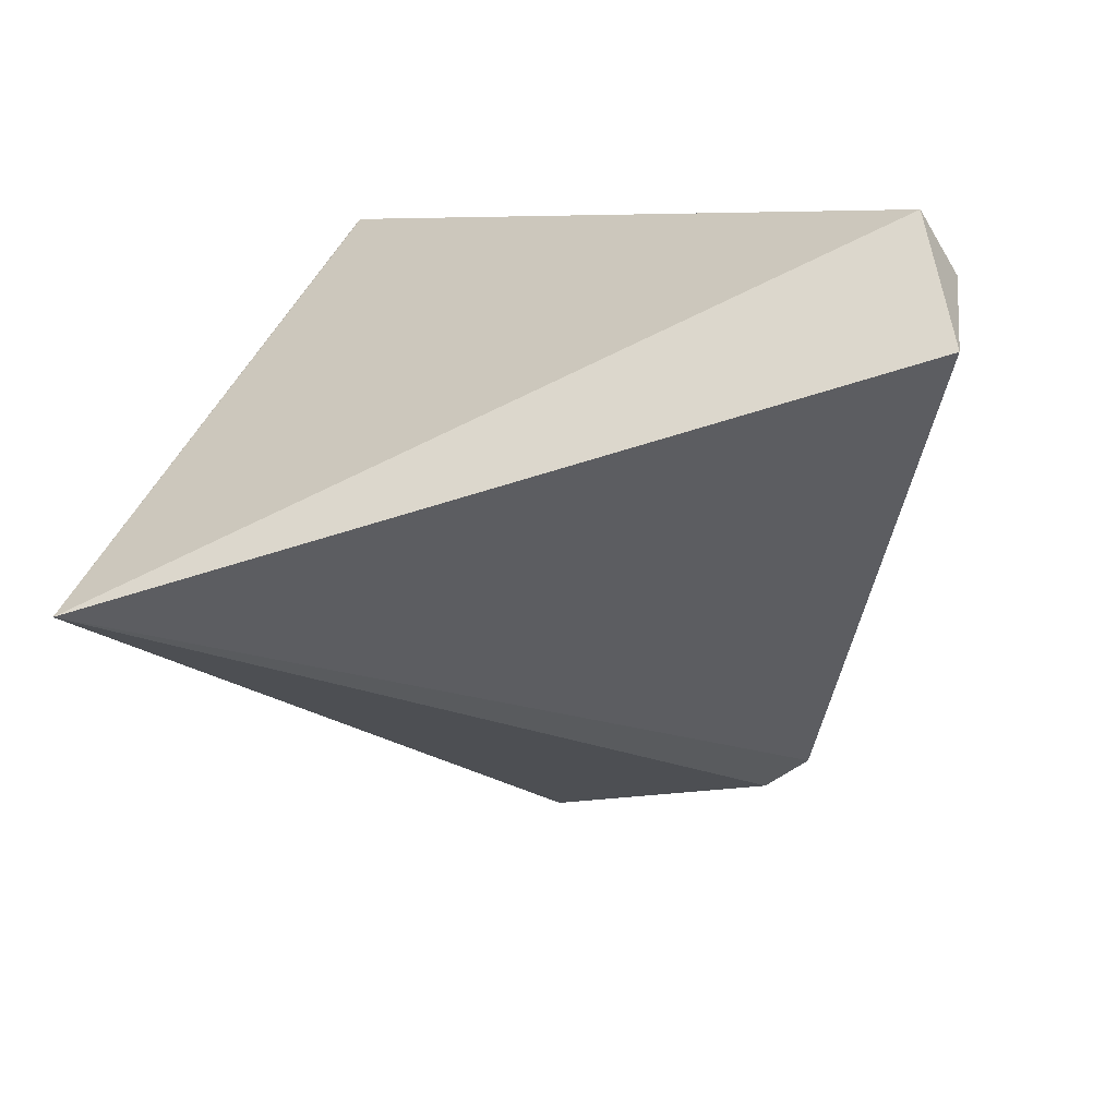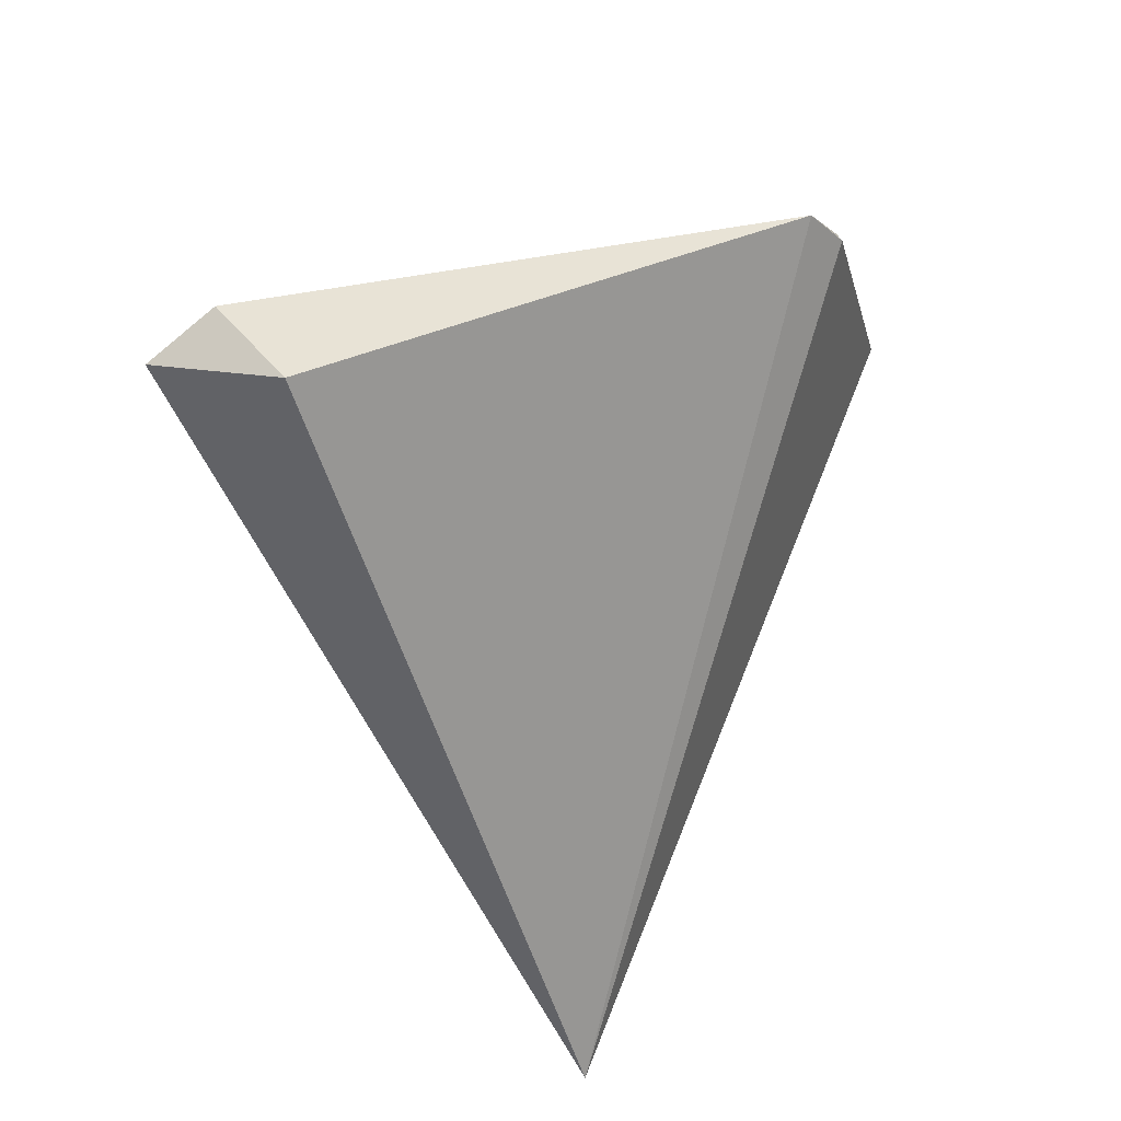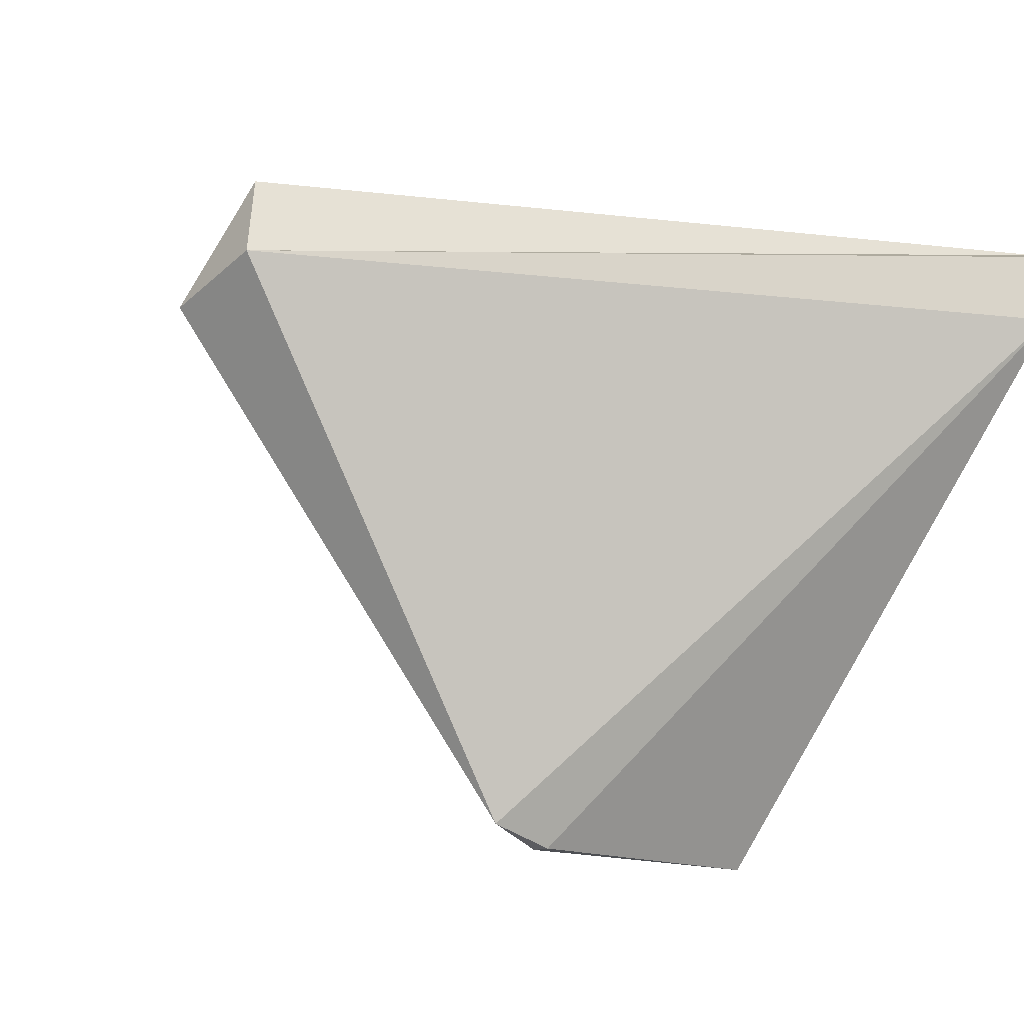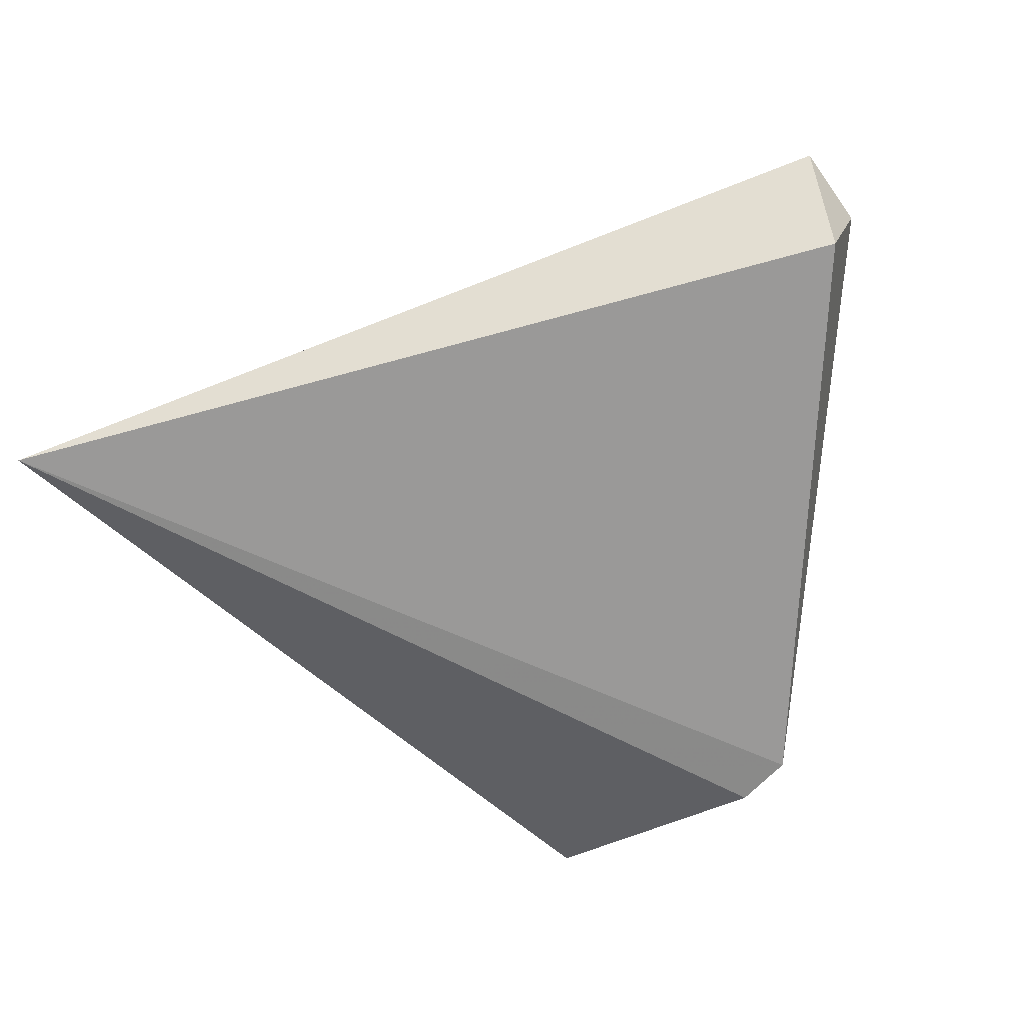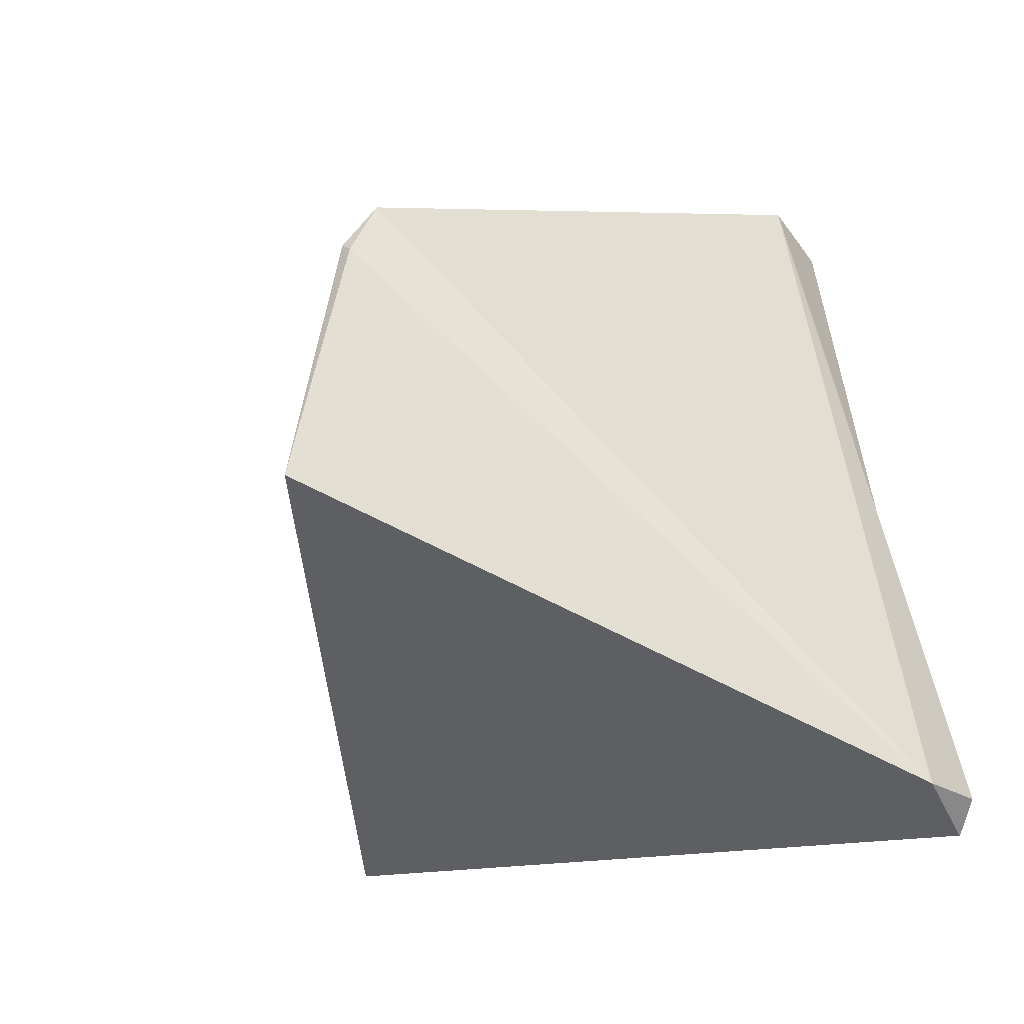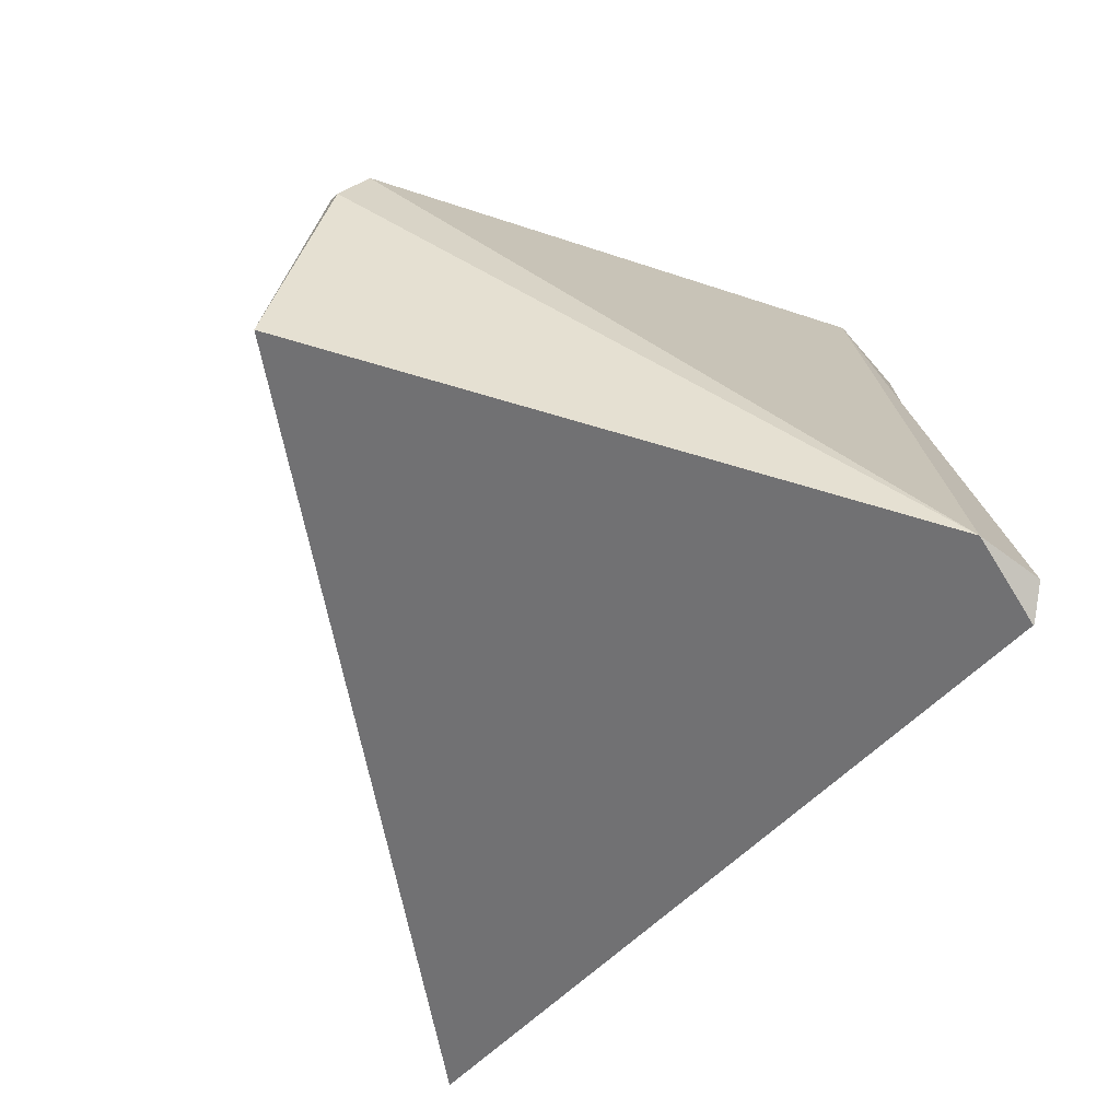
<metadata>
{"format":"obj","ext":"obj","renderer":"f3d","projection":"perspective","resolution":1024,"background":"white","views":[{"elev":13.9,"azim":-68.4,"up":"+Y"},{"elev":64.4,"azim":-95.5,"up":"+Z"},{"elev":7.5,"azim":55.5,"up":"+Y"},{"elev":-11.9,"azim":-55.6,"up":"+Y"},{"elev":-19.5,"azim":64.3,"up":"+Z"},{"elev":-48.5,"azim":73.1,"up":"+Z"}]}
</metadata>
<code>
v 0.4789 -0.8775 -0.0248
v 0.7524 0.3701 -0.5449
v -0.03654 0.2778 0.9599
v -0.8857 -0.1467 -0.4405
v 0.07453 0.5198 0.851
v 0.447 -0.7662 0.4616
v 0.7064 0.37 -0.6035
v 0.8051 0.246 -0.5397
v 0.7071 0.3717 -0.6015
v 0.4716 -0.7604 0.4465
v 0.4512 -0.6997 0.5539
v 0.1432 0.3913 0.909
f 1 10 6 4
f 1 8 10
f 8 2 12 11 10
f 3 12 5 4
f 8 1 4 7
f 2 8 7 9
f 12 3 11
f 10 11 6
f 12 2 9 5
f 11 3 4 6
f 4 9 7
f 9 4 5

</code>
